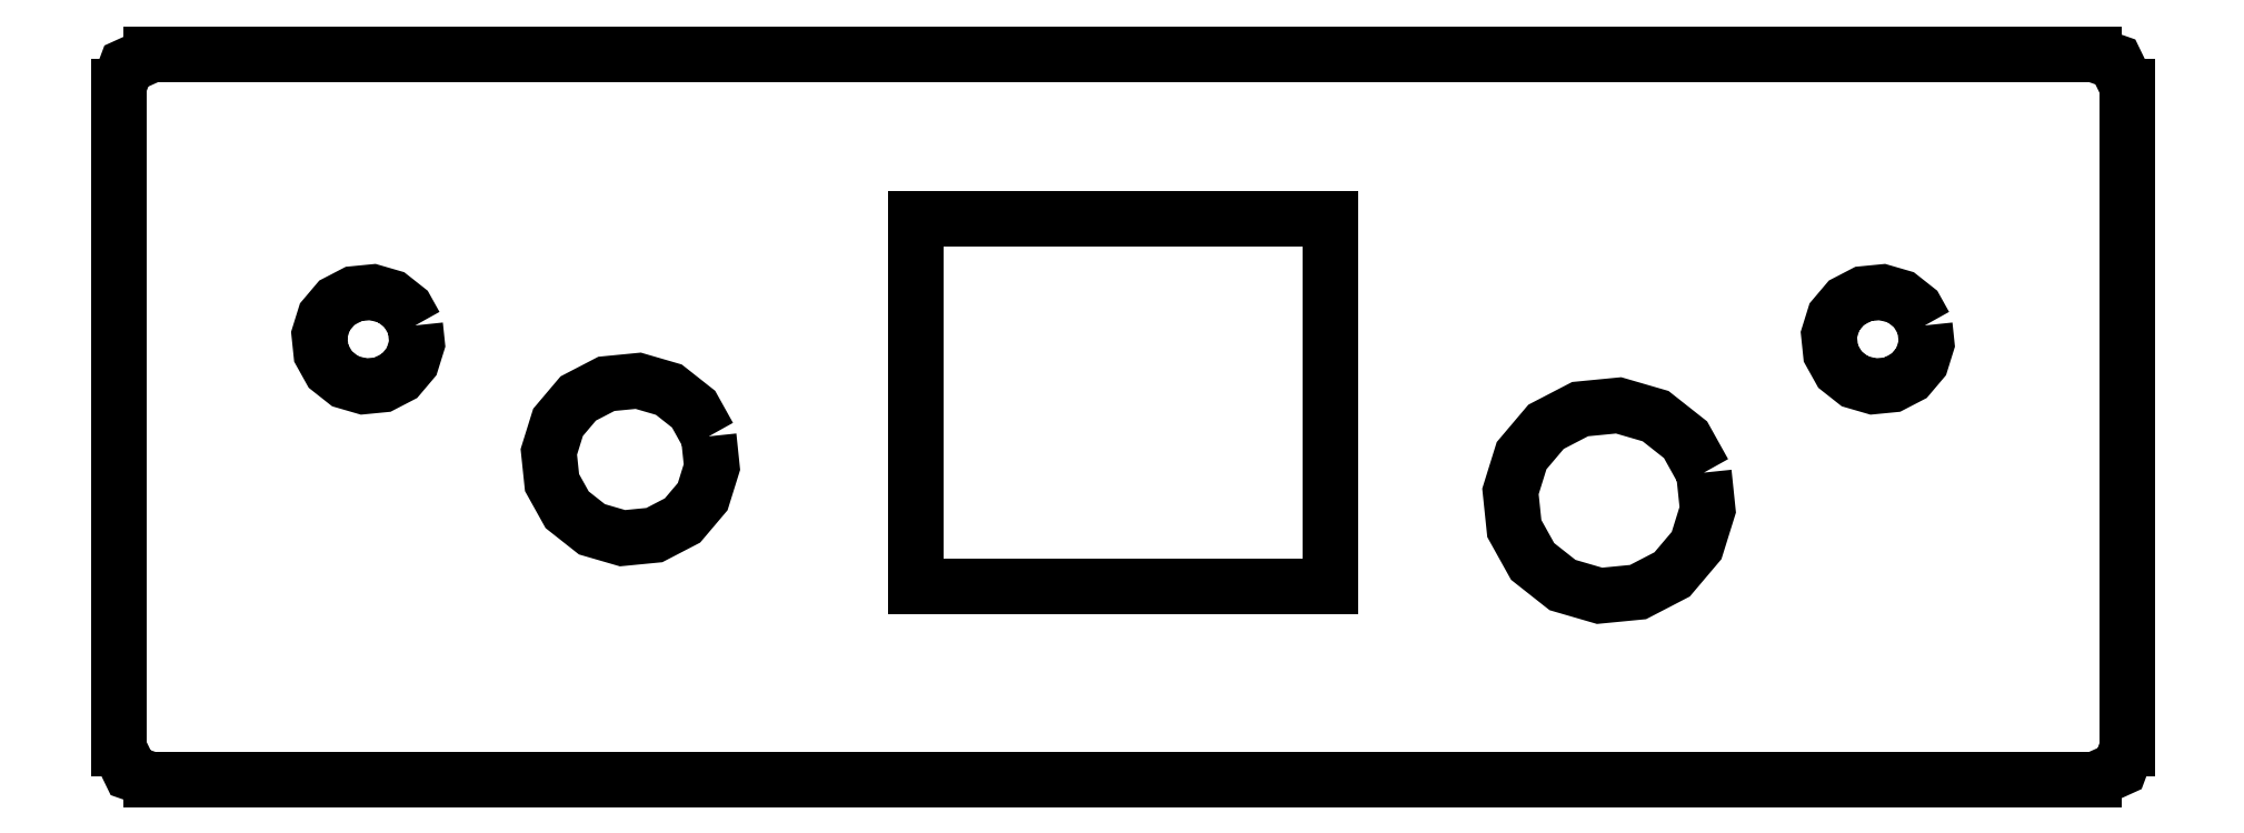
<metadata>
{"format":"dxf","ext":"dxf","renderer":"ezdxf+matplotlib","layout":"modelspace","background":"white","min_lineweight":24,"dpi":150}
</metadata>
<code>
0
SECTION
2
ENTITIES
0
POLYLINE
8
0
66
     1
10
0
20
0
30
0
0
VERTEX
8
0
10
129.6
20
159.8
30
0
0
VERTEX
8
0
10
129.3
20
160.3
30
0
0
VERTEX
8
0
10
128.9
20
160.7
30
0
0
VERTEX
8
0
10
128.3
20
160.9
30
0
0
VERTEX
8
0
10
127.7
20
160.8
30
0
0
VERTEX
8
0
10
127.2
20
160.5
30
0
0
VERTEX
8
0
10
126.8
20
160.1
30
0
0
VERTEX
8
0
10
126.7
20
159.6
30
0
0
VERTEX
8
0
10
126.7
20
159
30
0
0
VERTEX
8
0
10
127
20
158.5
30
0
0
VERTEX
8
0
10
127.5
20
158.1
30
0
0
VERTEX
8
0
10
128
20
158
30
0
0
VERTEX
8
0
10
128.6
20
158
30
0
0
VERTEX
8
0
10
129.1
20
158.3
30
0
0
VERTEX
8
0
10
129.5
20
158.7
30
0
0
VERTEX
8
0
10
129.7
20
159.3
30
0
0
VERTEX
8
0
10
129.6
20
159.8
30
0
0
SEQEND
8
0
0
POLYLINE
8
0
66
     1
10
0
20
0
30
0
0
VERTEX
8
0
10
122.9
20
155.3
30
0
0
VERTEX
8
0
10
122.3
20
156.3
30
0
0
VERTEX
8
0
10
121.4
20
157.1
30
0
0
VERTEX
8
0
10
120.3
20
157.4
30
0
0
VERTEX
8
0
10
119.1
20
157.3
30
0
0
VERTEX
8
0
10
118
20
156.7
30
0
0
VERTEX
8
0
10
117.3
20
155.9
30
0
0
VERTEX
8
0
10
117
20
154.8
30
0
0
VERTEX
8
0
10
117.1
20
153.6
30
0
0
VERTEX
8
0
10
117.6
20
152.6
30
0
0
VERTEX
8
0
10
118.5
20
151.9
30
0
0
VERTEX
8
0
10
119.7
20
151.6
30
0
0
VERTEX
8
0
10
120.9
20
151.7
30
0
0
VERTEX
8
0
10
121.9
20
152.2
30
0
0
VERTEX
8
0
10
122.6
20
153.1
30
0
0
VERTEX
8
0
10
123
20
154.2
30
0
0
VERTEX
8
0
10
122.9
20
155.3
30
0
0
SEQEND
8
0
0
POLYLINE
8
0
66
     1
10
0
20
0
30
0
0
VERTEX
8
0
10
92.49
20
156.4
30
0
0
VERTEX
8
0
10
92.03
20
157.3
30
0
0
VERTEX
8
0
10
91.28
20
157.9
30
0
0
VERTEX
8
0
10
90.34
20
158.1
30
0
0
VERTEX
8
0
10
89.37
20
158.1
30
0
0
VERTEX
8
0
10
88.51
20
157.6
30
0
0
VERTEX
8
0
10
87.89
20
156.9
30
0
0
VERTEX
8
0
10
87.61
20
156
30
0
0
VERTEX
8
0
10
87.71
20
155
30
0
0
VERTEX
8
0
10
88.17
20
154.2
30
0
0
VERTEX
8
0
10
88.93
20
153.6
30
0
0
VERTEX
8
0
10
89.86
20
153.3
30
0
0
VERTEX
8
0
10
90.83
20
153.4
30
0
0
VERTEX
8
0
10
91.69
20
153.9
30
0
0
VERTEX
8
0
10
92.31
20
154.6
30
0
0
VERTEX
8
0
10
92.59
20
155.5
30
0
0
VERTEX
8
0
10
92.49
20
156.4
30
0
0
SEQEND
8
0
0
POLYLINE
8
0
66
     1
10
0
20
0
30
0
0
VERTEX
8
0
10
83.54
20
159.8
30
0
0
VERTEX
8
0
10
83.26
20
160.3
30
0
0
VERTEX
8
0
10
82.81
20
160.7
30
0
0
VERTEX
8
0
10
82.25
20
160.9
30
0
0
VERTEX
8
0
10
81.66
20
160.8
30
0
0
VERTEX
8
0
10
81.15
20
160.5
30
0
0
VERTEX
8
0
10
80.78
20
160.1
30
0
0
VERTEX
8
0
10
80.61
20
159.6
30
0
0
VERTEX
8
0
10
80.67
20
159
30
0
0
VERTEX
8
0
10
80.94
20
158.5
30
0
0
VERTEX
8
0
10
81.4
20
158.1
30
0
0
VERTEX
8
0
10
81.96
20
158
30
0
0
VERTEX
8
0
10
82.54
20
158
30
0
0
VERTEX
8
0
10
83.06
20
158.3
30
0
0
VERTEX
8
0
10
83.43
20
158.7
30
0
0
VERTEX
8
0
10
83.6
20
159.3
30
0
0
VERTEX
8
0
10
83.54
20
159.8
30
0
0
SEQEND
8
0
0
LINE
8
0
10
75.49
20
168.1
30
0
11
134.8
21
168.1
31
0
0
LINE
8
0
10
135.8
20
167.1
30
0
11
135.8
21
146.9
31
0
0
LINE
8
0
10
134.8
20
146
30
0
11
75.49
21
146
31
0
0
LINE
8
0
10
74.49
20
146.9
30
0
11
74.49
21
167.1
31
0
0
LINE
8
0
10
98.8
20
163.1
30
0
11
111.5
21
163.1
31
0
0
LINE
8
0
10
111.5
20
163.1
30
0
11
111.5
21
151.9
31
0
0
LINE
8
0
10
111.5
20
151.9
30
0
11
98.8
21
151.9
31
0
0
LINE
8
0
10
98.8
20
151.9
30
0
11
98.8
21
163.1
31
0
0
POLYLINE
8
0
66
     1
10
0
20
0
30
0
0
VERTEX
8
0
10
75.49
20
168.1
30
0
0
VERTEX
8
0
10
74.72
20
167.8
30
0
0
VERTEX
8
0
10
74.49
20
167.1
30
0
0
SEQEND
8
0
0
POLYLINE
8
0
66
     1
10
0
20
0
30
0
0
VERTEX
8
0
10
135.8
20
167.1
30
0
0
VERTEX
8
0
10
135.4
20
167.9
30
0
0
VERTEX
8
0
10
134.8
20
168.1
30
0
0
SEQEND
8
0
0
POLYLINE
8
0
66
     1
10
0
20
0
30
0
0
VERTEX
8
0
10
134.8
20
146
30
0
0
VERTEX
8
0
10
135.5
20
146.3
30
0
0
VERTEX
8
0
10
135.8
20
146.9
30
0
0
SEQEND
8
0
0
POLYLINE
8
0
66
     1
10
0
20
0
30
0
0
VERTEX
8
0
10
74.49
20
146.9
30
0
0
VERTEX
8
0
10
74.85
20
146.2
30
0
0
VERTEX
8
0
10
75.49
20
146
30
0
0
SEQEND
8
0
0
POLYLINE
8
0
66
     1
10
0
20
0
30
0
0
VERTEX
8
0
10
74.54
20
167.1
30
0
0
VERTEX
8
0
10
74.52
20
167.2
30
0
0
VERTEX
8
0
10
74.49
20
167.2
30
0
0
SEQEND
8
0
0
POLYLINE
8
0
66
     1
10
0
20
0
30
0
0
VERTEX
8
0
10
74.49
20
167.2
30
0
0
VERTEX
8
0
10
74.45
20
167.2
30
0
0
VERTEX
8
0
10
74.44
20
167.1
30
0
0
SEQEND
8
0
0
POLYLINE
8
0
66
     1
10
0
20
0
30
0
0
VERTEX
8
0
10
74.44
20
167.1
30
0
0
VERTEX
8
0
10
74.46
20
167.1
30
0
0
VERTEX
8
0
10
74.49
20
167.1
30
0
0
SEQEND
8
0
0
POLYLINE
8
0
66
     1
10
0
20
0
30
0
0
VERTEX
8
0
10
74.49
20
167.1
30
0
0
VERTEX
8
0
10
74.53
20
167.1
30
0
0
VERTEX
8
0
10
74.54
20
167.1
30
0
0
SEQEND
8
0
0
POLYLINE
8
0
66
     1
10
0
20
0
30
0
0
VERTEX
8
0
10
75.54
20
168.1
30
0
0
VERTEX
8
0
10
75.52
20
168.1
30
0
0
VERTEX
8
0
10
75.49
20
168.2
30
0
0
SEQEND
8
0
0
POLYLINE
8
0
66
     1
10
0
20
0
30
0
0
VERTEX
8
0
10
75.49
20
168.2
30
0
0
VERTEX
8
0
10
75.45
20
168.1
30
0
0
VERTEX
8
0
10
75.44
20
168.1
30
0
0
SEQEND
8
0
0
POLYLINE
8
0
66
     1
10
0
20
0
30
0
0
VERTEX
8
0
10
75.44
20
168.1
30
0
0
VERTEX
8
0
10
75.46
20
168.1
30
0
0
VERTEX
8
0
10
75.49
20
168.1
30
0
0
SEQEND
8
0
0
POLYLINE
8
0
66
     1
10
0
20
0
30
0
0
VERTEX
8
0
10
75.49
20
168.1
30
0
0
VERTEX
8
0
10
75.53
20
168.1
30
0
0
VERTEX
8
0
10
75.54
20
168.1
30
0
0
SEQEND
8
0
0
ENDSEC
0
EOF

</code>
